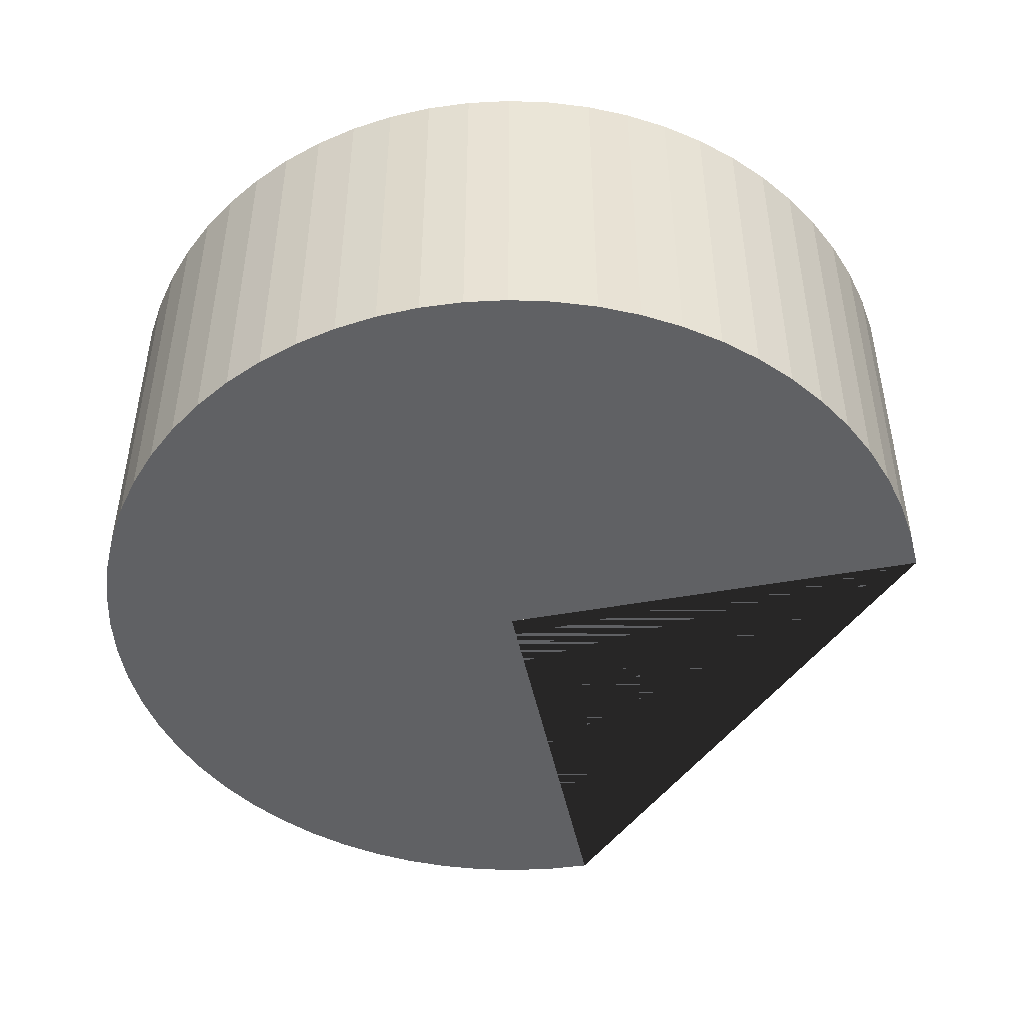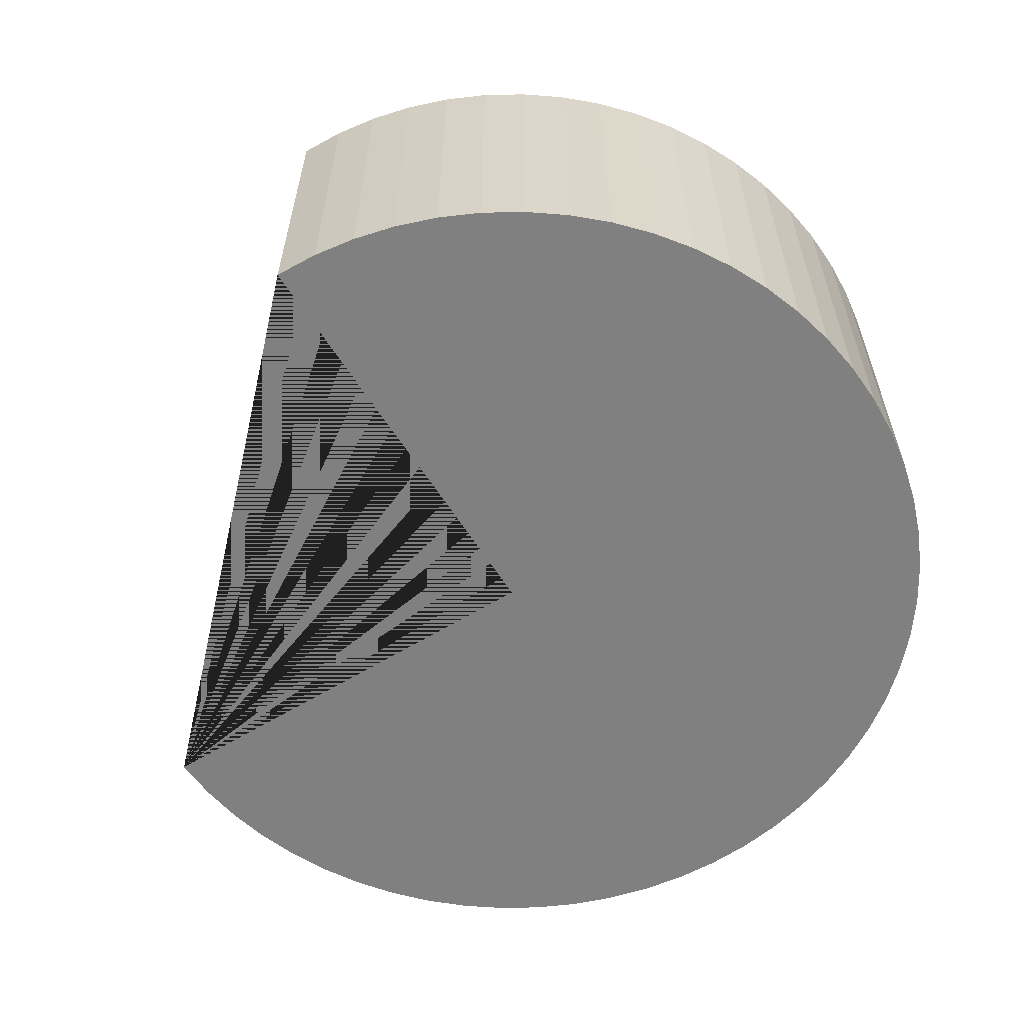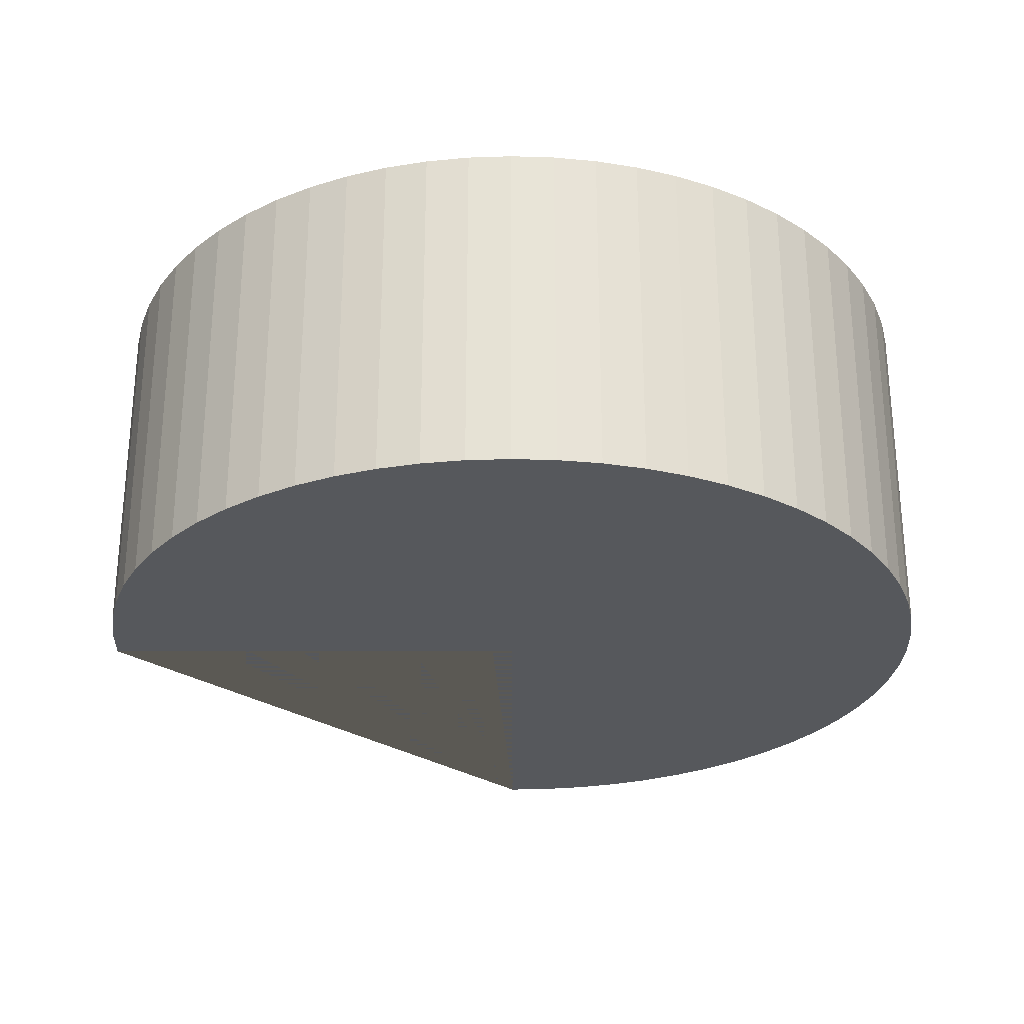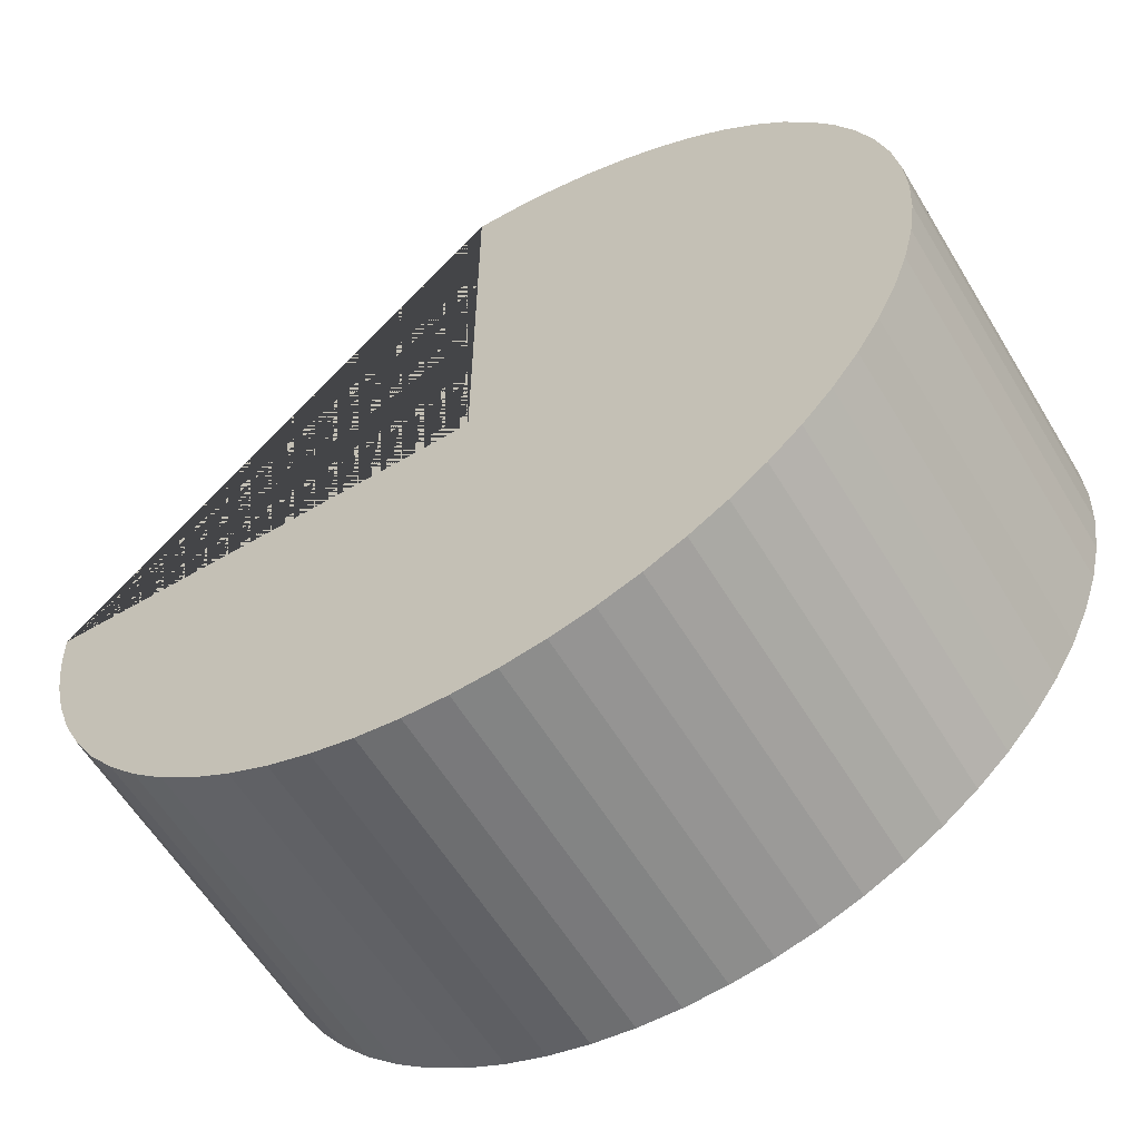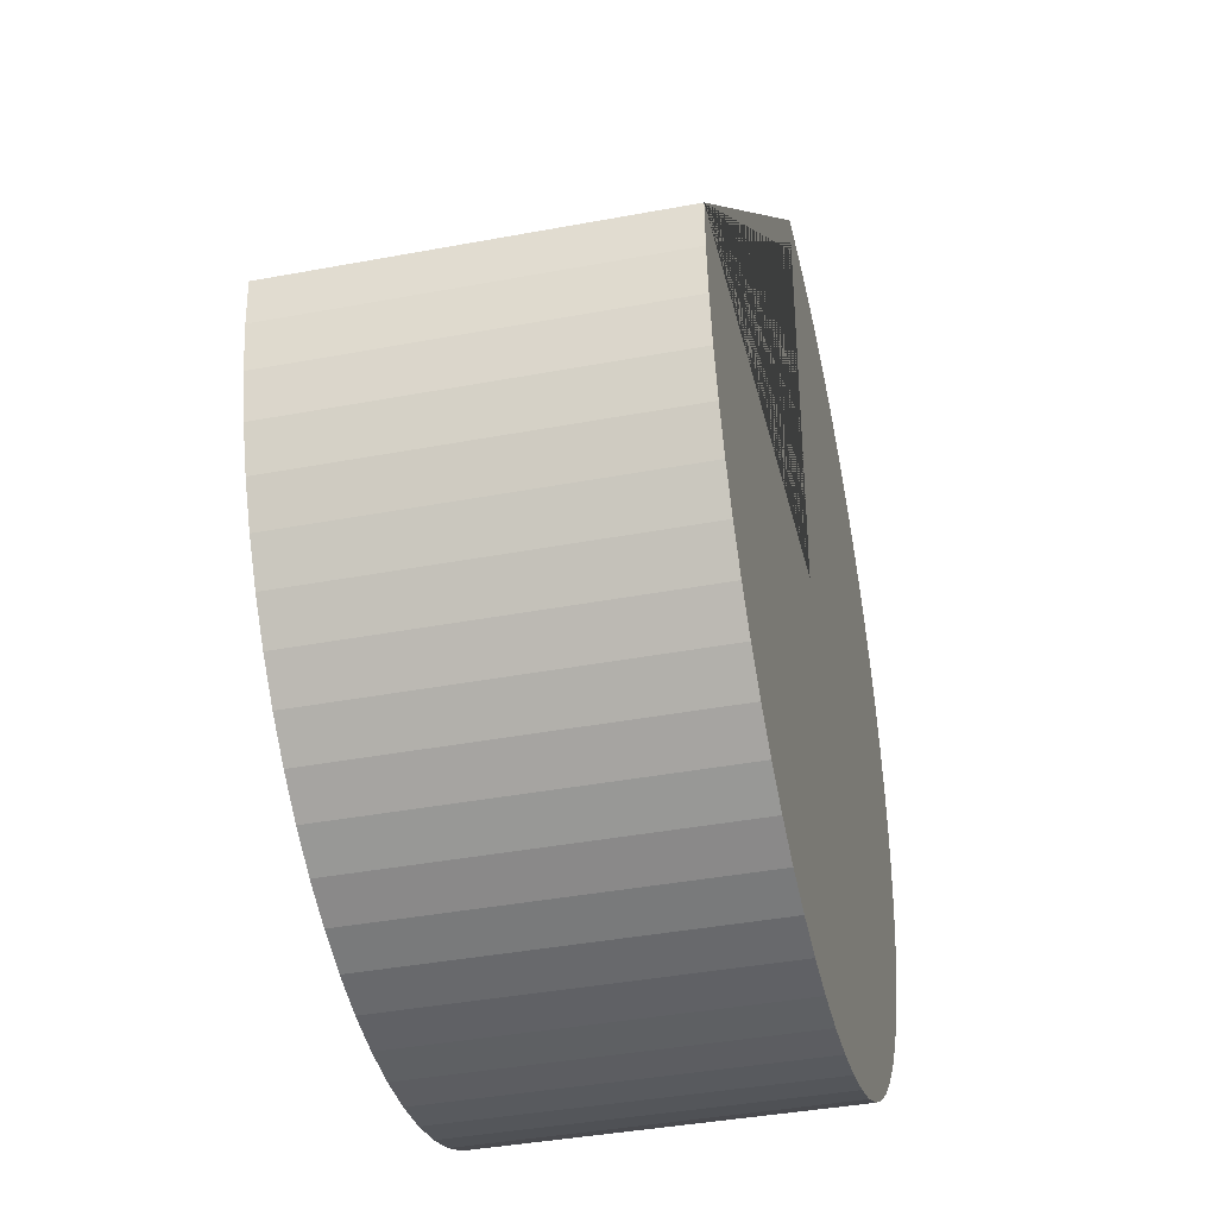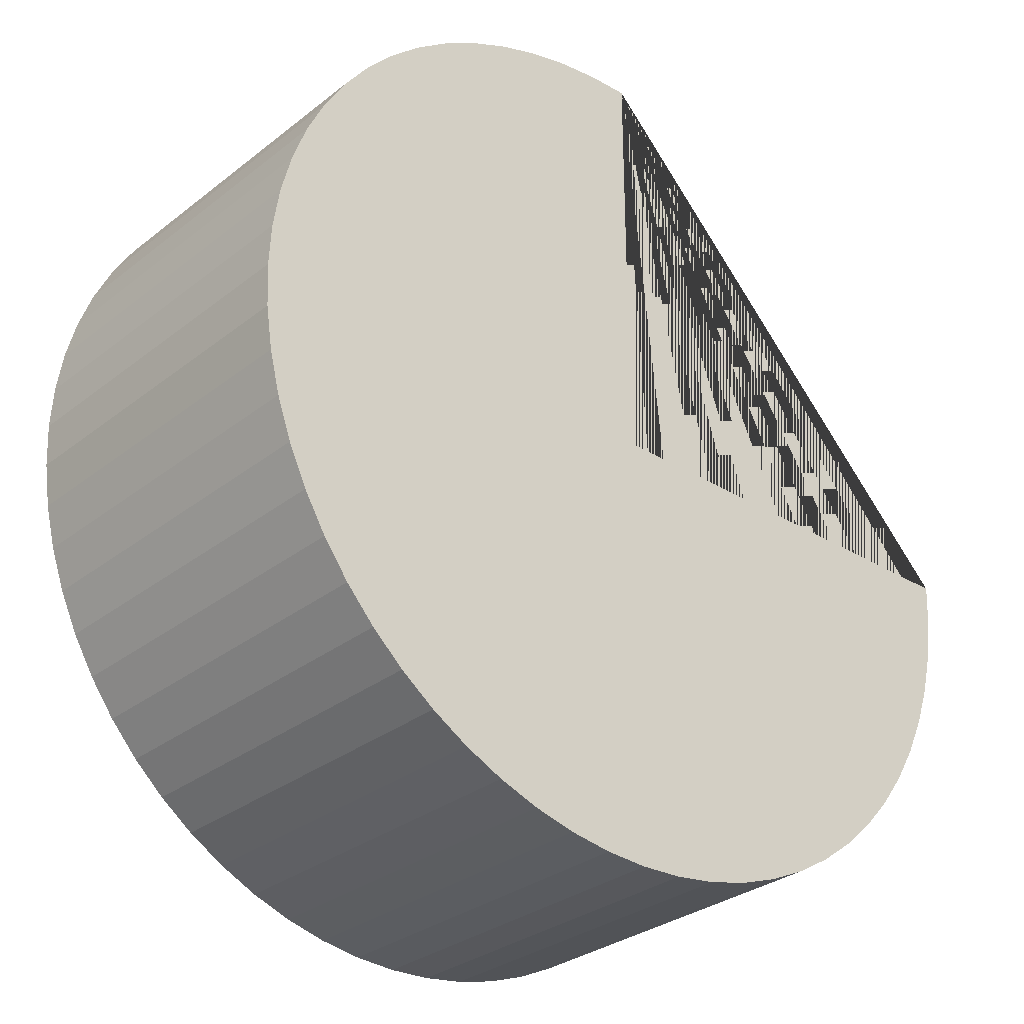
<metadata>
{"format":"obj","ext":"obj","renderer":"f3d","projection":"perspective","resolution":1024,"background":"white","views":[{"elev":-47.0,"azim":101.7,"up":"+Z"},{"elev":-60.2,"azim":-57.9,"up":"+Z"},{"elev":-27.7,"azim":0.1,"up":"+Z"},{"elev":-59.6,"azim":31.1,"up":"+Y"},{"elev":-39.4,"azim":-76.8,"up":"+Y"},{"elev":-30.6,"azim":138.3,"up":"+Y"}]}
</metadata>
<code>
o Cylinder
v 0 1.257 -0.5
v 0 1.257 0.5
v 0.1232 1.251 -0.5
v 0.1232 1.251 0.5
v 0.2452 1.232 -0.5
v 0.2452 1.232 0.5
v 0.3648 1.203 -0.5
v 0.3648 1.203 0.5
v 0.4809 1.161 -0.5
v 0.4809 1.161 0.5
v 0.5924 1.108 -0.5
v 0.5924 1.108 0.5
v 0.6982 1.045 -0.5
v 0.6982 1.045 0.5
v 0.7972 0.9714 -0.5
v 0.7972 0.9714 0.5
v 0.8886 0.8886 -0.5
v 0.8886 0.8886 0.5
v 0.9714 0.7972 -0.5
v 0.9714 0.7972 0.5
v 1.045 0.6982 -0.5
v 1.045 0.6982 0.5
v 1.108 0.5924 -0.5
v 1.108 0.5924 0.5
v 1.161 0.4809 -0.5
v 1.161 0.4809 0.5
v 1.203 0.3648 -0.5
v 1.203 0.3648 0.5
v 1.232 0.2452 -0.5
v 1.232 0.2452 0.5
v 1.251 0.1232 -0.5
v 1.251 0.1232 0.5
v 1.257 0 -0.5
v 1.257 0 0.5
v 1.251 -0.1232 -0.5
v 1.251 -0.1232 0.5
v 1.232 -0.2452 -0.5
v 1.232 -0.2452 0.5
v 1.203 -0.3648 -0.5
v 1.203 -0.3648 0.5
v 1.161 -0.4809 -0.5
v 1.161 -0.4809 0.5
v 1.108 -0.5924 -0.5
v 1.108 -0.5924 0.5
v 1.045 -0.6982 -0.5
v 1.045 -0.6982 0.5
v 0.9714 -0.7972 -0.5
v 0.9714 -0.7972 0.5
v 0.8886 -0.8886 -0.5
v 0.8886 -0.8886 0.5
v 0.7972 -0.9714 -0.5
v 0.7972 -0.9714 0.5
v 0.6982 -1.045 -0.5
v 0.6982 -1.045 0.5
v 0.5924 -1.108 -0.5
v 0.5924 -1.108 0.5
v 0.4809 -1.161 -0.5
v 0.4809 -1.161 0.5
v 0.3648 -1.203 -0.5
v 0.3648 -1.203 0.5
v 0.2452 -1.232 -0.5
v 0.2452 -1.232 0.5
v 0.1232 -1.251 -0.5
v 0.1232 -1.251 0.5
v 0 -1.257 -0.5
v 0 -1.257 0.5
v -0.1232 -1.251 -0.5
v -0.1232 -1.251 0.5
v -0.2452 -1.232 -0.5
v -0.2452 -1.232 0.5
v -0.3648 -1.203 -0.5
v -0.3648 -1.203 0.5
v -0.4809 -1.161 -0.5
v -0.4809 -1.161 0.5
v -0.5924 -1.108 -0.5
v -0.5924 -1.108 0.5
v -0.6982 -1.045 -0.5
v -0.6982 -1.045 0.5
v -0.7972 -0.9714 -0.5
v -0.7972 -0.9714 0.5
v -0.8886 -0.8886 -0.5
v -0.8886 -0.8886 0.5
v -0.9714 -0.7972 -0.5
v -0.9714 -0.7972 0.5
v -1.045 -0.6982 -0.5
v -1.045 -0.6982 0.5
v -1.108 -0.5924 -0.5
v -1.108 -0.5924 0.5
v -1.161 -0.4809 -0.5
v -1.161 -0.4809 0.5
v -1.203 -0.3648 -0.5
v -1.203 -0.3648 0.5
v -1.232 -0.2452 -0.5
v -1.232 -0.2452 0.5
v -1.251 -0.1232 -0.5
v -1.251 -0.1232 0.5
v -1.257 0 -0.5
v -1.257 0 0.5
v 0 0 0.5
v 0 0 -0.5
f 1 2 4 3
f 3 4 6 5
f 5 6 8 7
f 7 8 10 9
f 9 10 12 11
f 11 12 14 13
f 13 14 16 15
f 15 16 18 17
f 17 18 20 19
f 19 20 22 21
f 21 22 24 23
f 23 24 26 25
f 25 26 28 27
f 27 28 30 29
f 29 30 32 31
f 31 32 34 33
f 33 34 36 35
f 35 36 38 37
f 37 38 40 39
f 39 40 42 41
f 41 42 44 43
f 43 44 46 45
f 45 46 48 47
f 47 48 50 49
f 49 50 52 51
f 51 52 54 53
f 53 54 56 55
f 55 56 58 57
f 57 58 60 59
f 59 60 62 61
f 61 62 64 63
f 63 64 66 65
f 65 66 68 67
f 67 68 70 69
f 69 70 72 71
f 71 72 74 73
f 73 74 76 75
f 75 76 78 77
f 77 78 80 79
f 79 80 82 81
f 81 82 84 83
f 83 84 86 85
f 85 86 88 87
f 87 88 90 89
f 89 90 92 91
f 91 92 94 93
f 93 94 96 95
f 95 96 98 97
f 1 3 5 7 9 11 13 15 17 19 21 23 25 27 29 31 33 35 37 39 41 43 45 47 49 51 53 55 57 59 61 63 65 67 69 71 73 75 77 79 81 83 85 87 89 91 93 95 97 100
f 98 96 94 92 90 88 86 84 82 80 78 76 74 72 70 68 66 64 62 60 58 56 54 52 50 48 46 44 42 40 38 36 34 32 30 28 26 24 22 20 18 16 14 12 10 8 6 4 2 99
f 98 99 100 97
f 2 1 100 99

</code>
